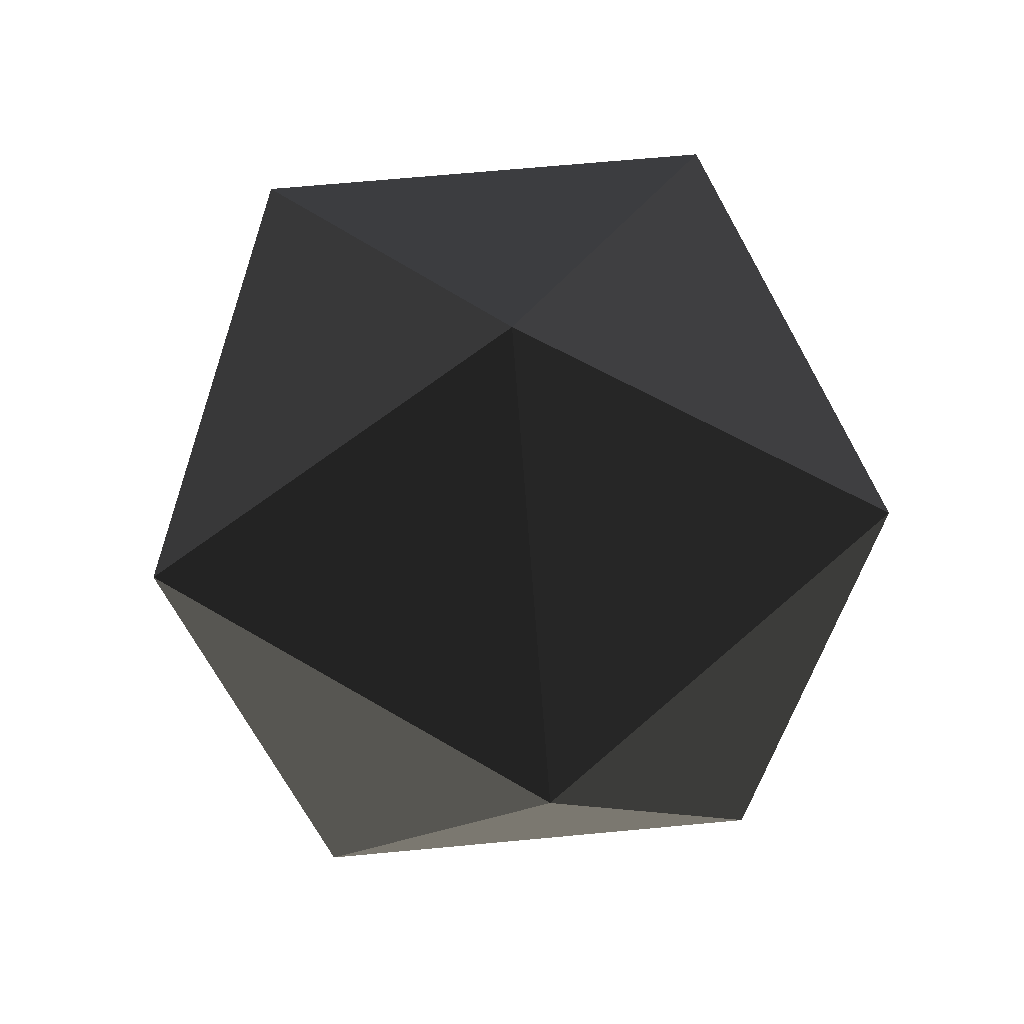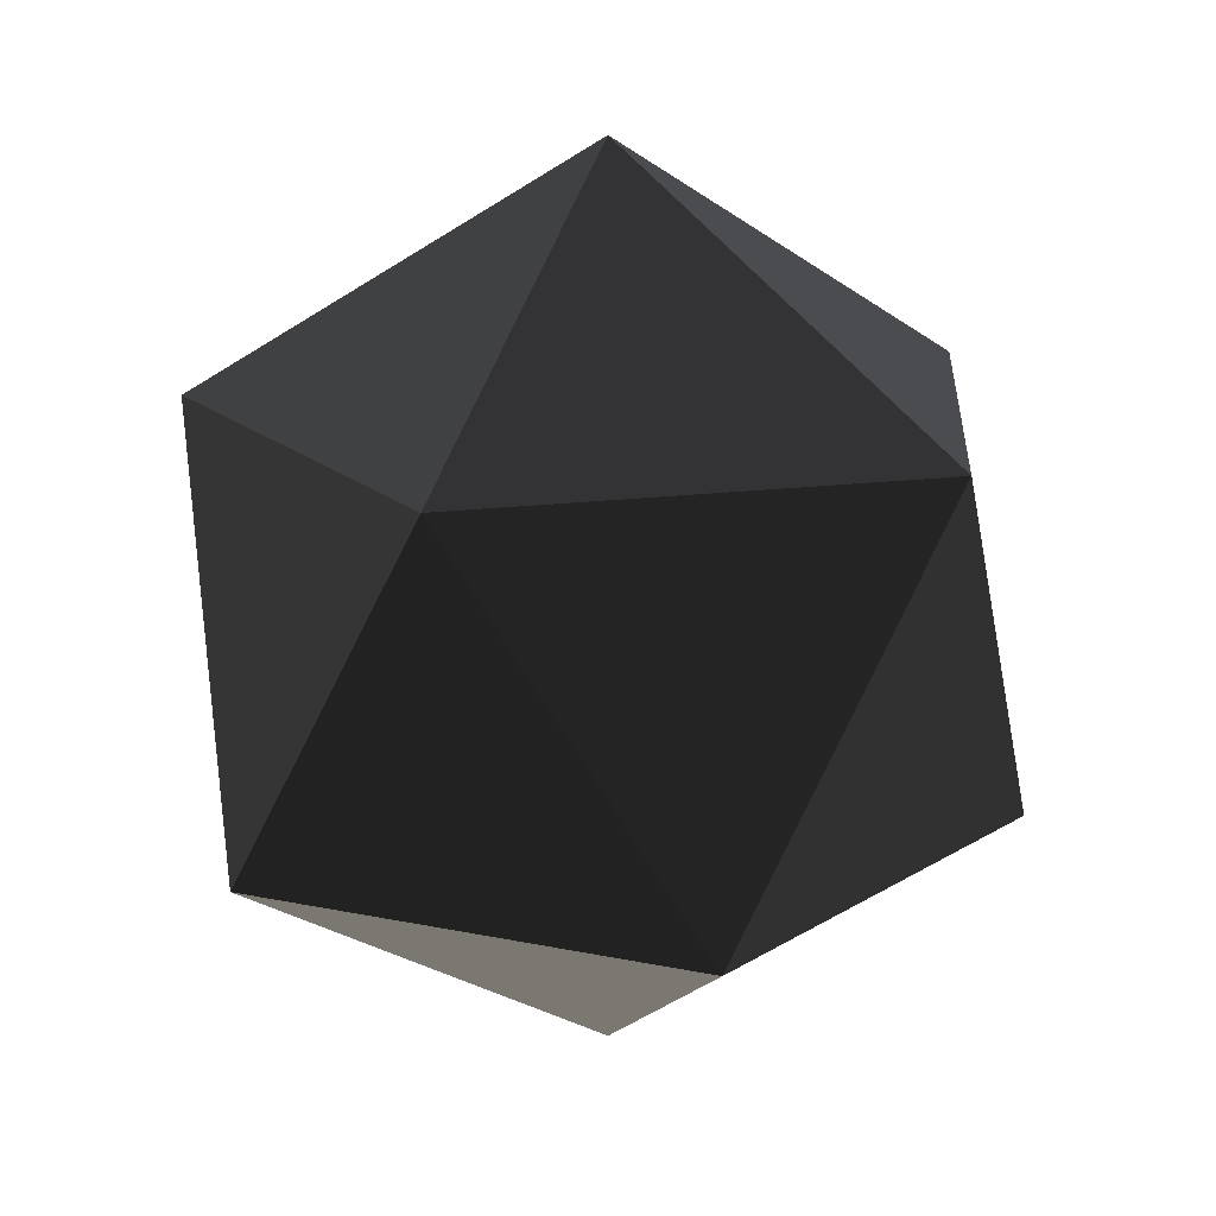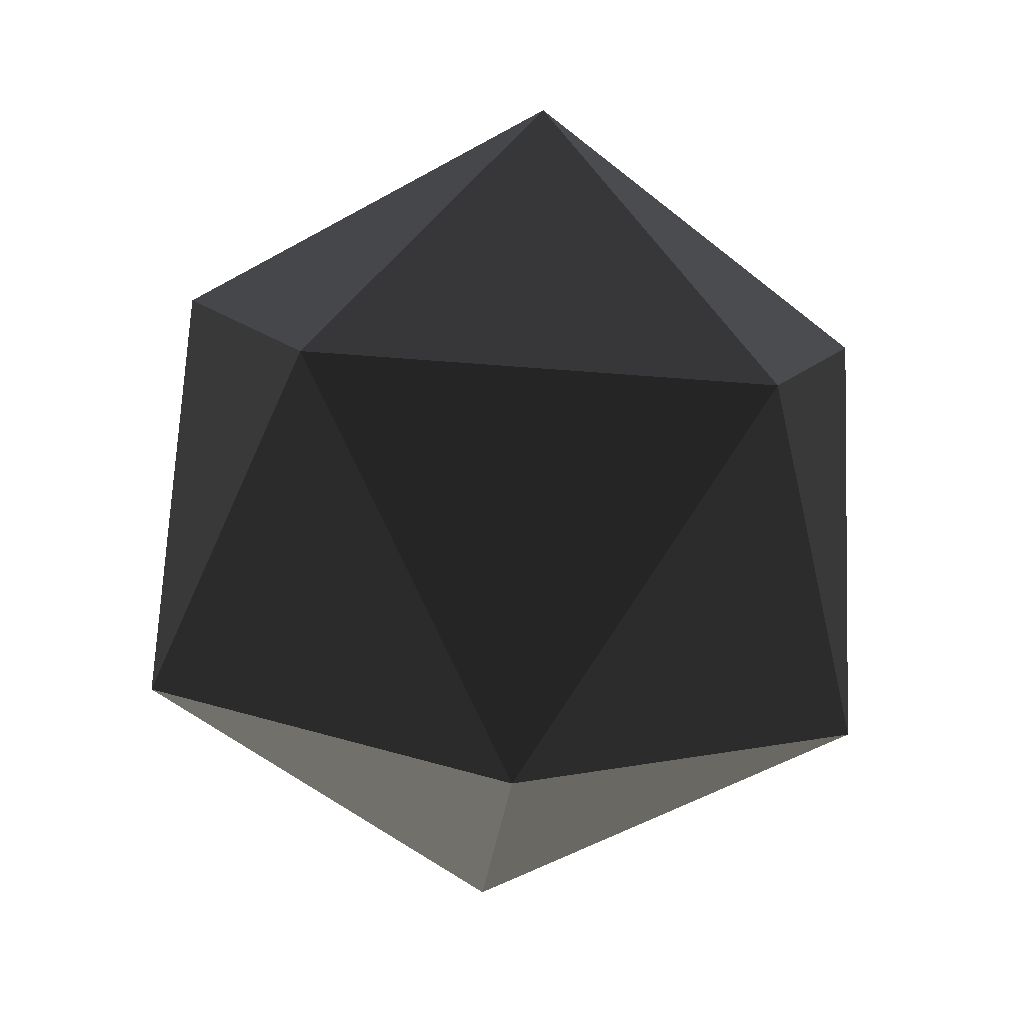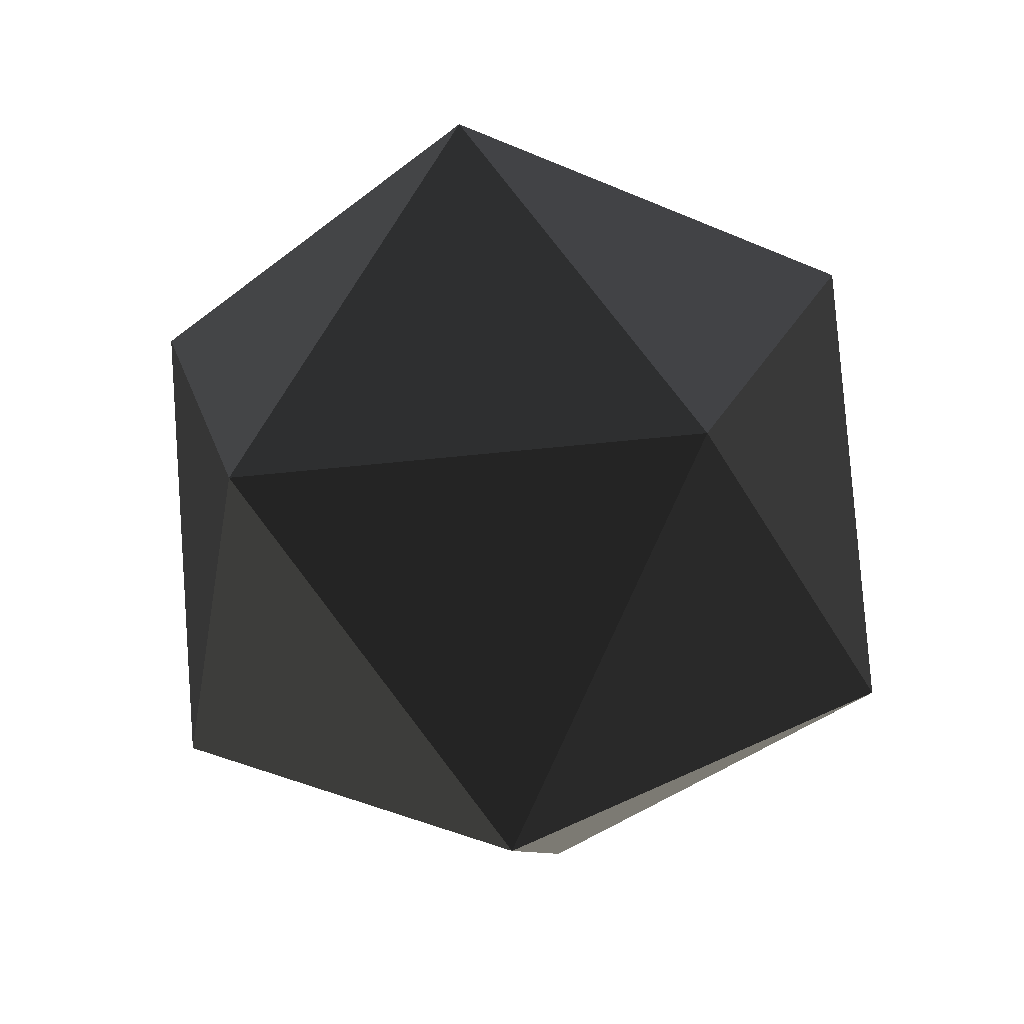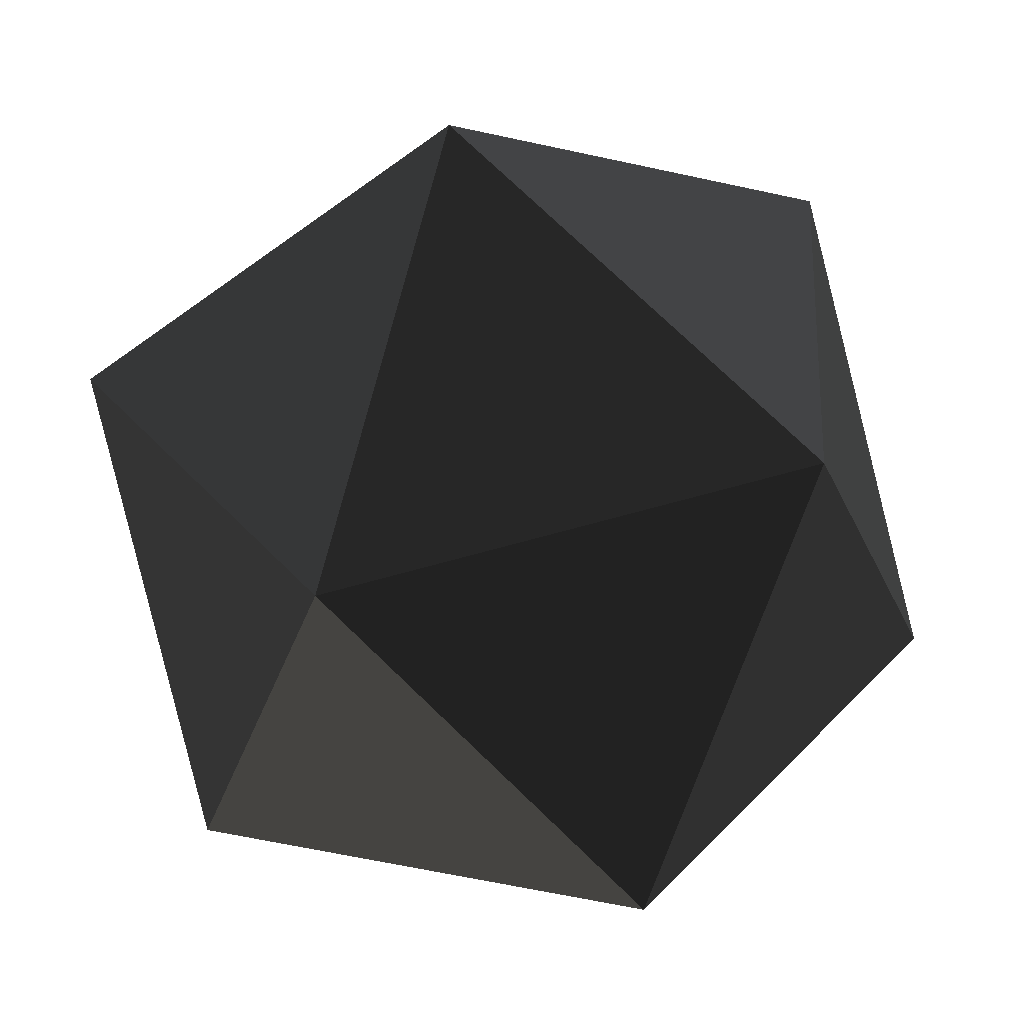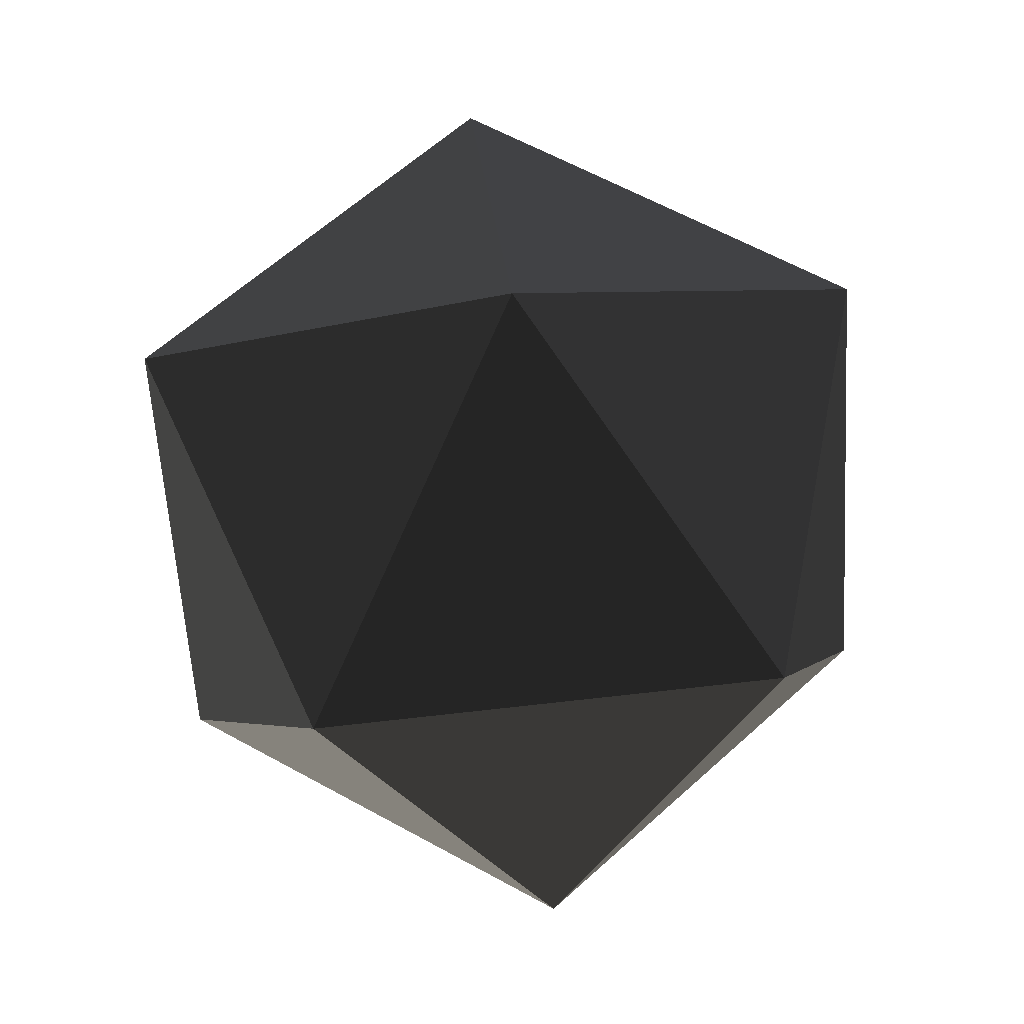
<metadata>
{"format":"obj","ext":"obj","renderer":"f3d","projection":"perspective","resolution":1024,"background":"white","views":[{"elev":66.7,"azim":-77.4,"up":"+Z"},{"elev":17.9,"azim":166.1,"up":"+Z"},{"elev":-53.6,"azim":-148.9,"up":"+Z"},{"elev":-40.3,"azim":80.0,"up":"+Z"},{"elev":-7.2,"azim":-38.7,"up":"+Y"},{"elev":61.9,"azim":101.3,"up":"+Z"}]}
</metadata>
<code>
v  0 0 10
v  -1.643e-15 -8.944 4.472
v  8.507 -2.764 4.472
v  0 0 10
v  8.507 -2.764 4.472
v  5.257 7.236 4.472
v  0 0 10
v  5.257 7.236 4.472
v  -5.257 7.236 4.472
v  0 0 10
v  -5.257 7.236 4.472
v  -8.507 -2.764 4.472
v  0 0 10
v  -8.507 -2.764 4.472
v  -1.643e-15 -8.944 4.472
v  -1.643e-15 -8.944 4.472
v  5.257 -7.236 -4.472
v  8.507 -2.764 4.472
v  8.507 -2.764 4.472
v  5.257 -7.236 -4.472
v  8.507 2.764 -4.472
v  8.507 -2.764 4.472
v  8.507 2.764 -4.472
v  5.257 7.236 4.472
v  5.257 7.236 4.472
v  8.507 2.764 -4.472
v  5.477e-16 8.944 -4.472
v  5.257 7.236 4.472
v  5.477e-16 8.944 -4.472
v  -5.257 7.236 4.472
v  -5.257 7.236 4.472
v  5.477e-16 8.944 -4.472
v  -8.507 2.764 -4.472
v  -5.257 7.236 4.472
v  -8.507 2.764 -4.472
v  -8.507 -2.764 4.472
v  -8.507 -2.764 4.472
v  -8.507 2.764 -4.472
v  -5.257 -7.236 -4.472
v  -8.507 -2.764 4.472
v  -5.257 -7.236 -4.472
v  -1.643e-15 -8.944 4.472
v  -1.643e-15 -8.944 4.472
v  -5.257 -7.236 -4.472
v  5.257 -7.236 -4.472
v  5.257 -7.236 -4.472
v  -1.225e-15 1.5e-31 -10
v  8.507 2.764 -4.472
v  8.507 2.764 -4.472
v  -1.225e-15 1.5e-31 -10
v  5.477e-16 8.944 -4.472
v  5.477e-16 8.944 -4.472
v  -1.225e-15 1.5e-31 -10
v  -8.507 2.764 -4.472
v  -8.507 2.764 -4.472
v  -1.225e-15 1.5e-31 -10
v  -5.257 -7.236 -4.472
v  -5.257 -7.236 -4.472
v  -1.225e-15 1.5e-31 -10
v  5.257 -7.236 -4.472
g <STL_BINARY>
f 1 2 3
f 4 5 6
f 7 8 9
f 10 11 12
f 13 14 15
f 16 17 18
f 19 20 21
f 22 23 24
f 25 26 27
f 28 29 30
f 31 32 33
f 34 35 36
f 37 38 39
f 40 41 42
f 43 44 45
f 46 47 48
f 49 50 51
f 52 53 54
f 55 56 57
f 58 59 60

</code>
